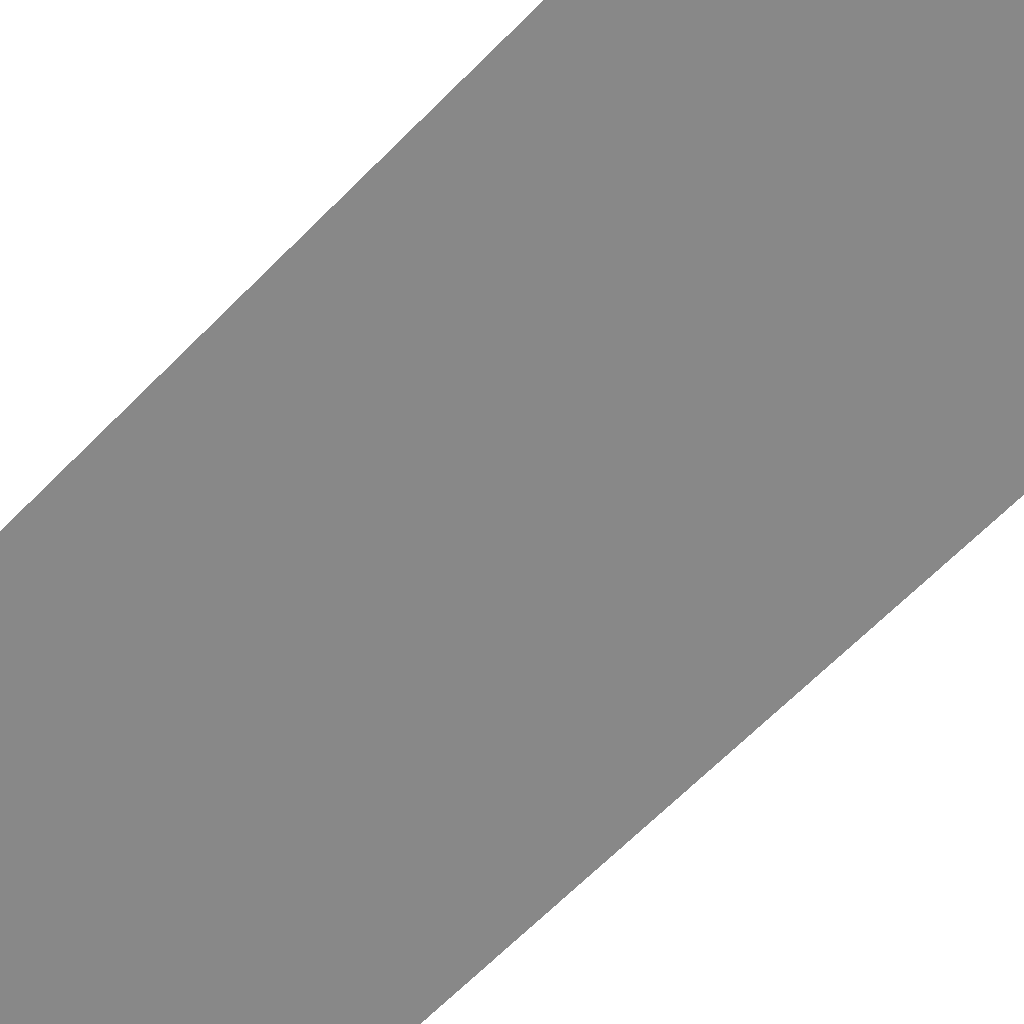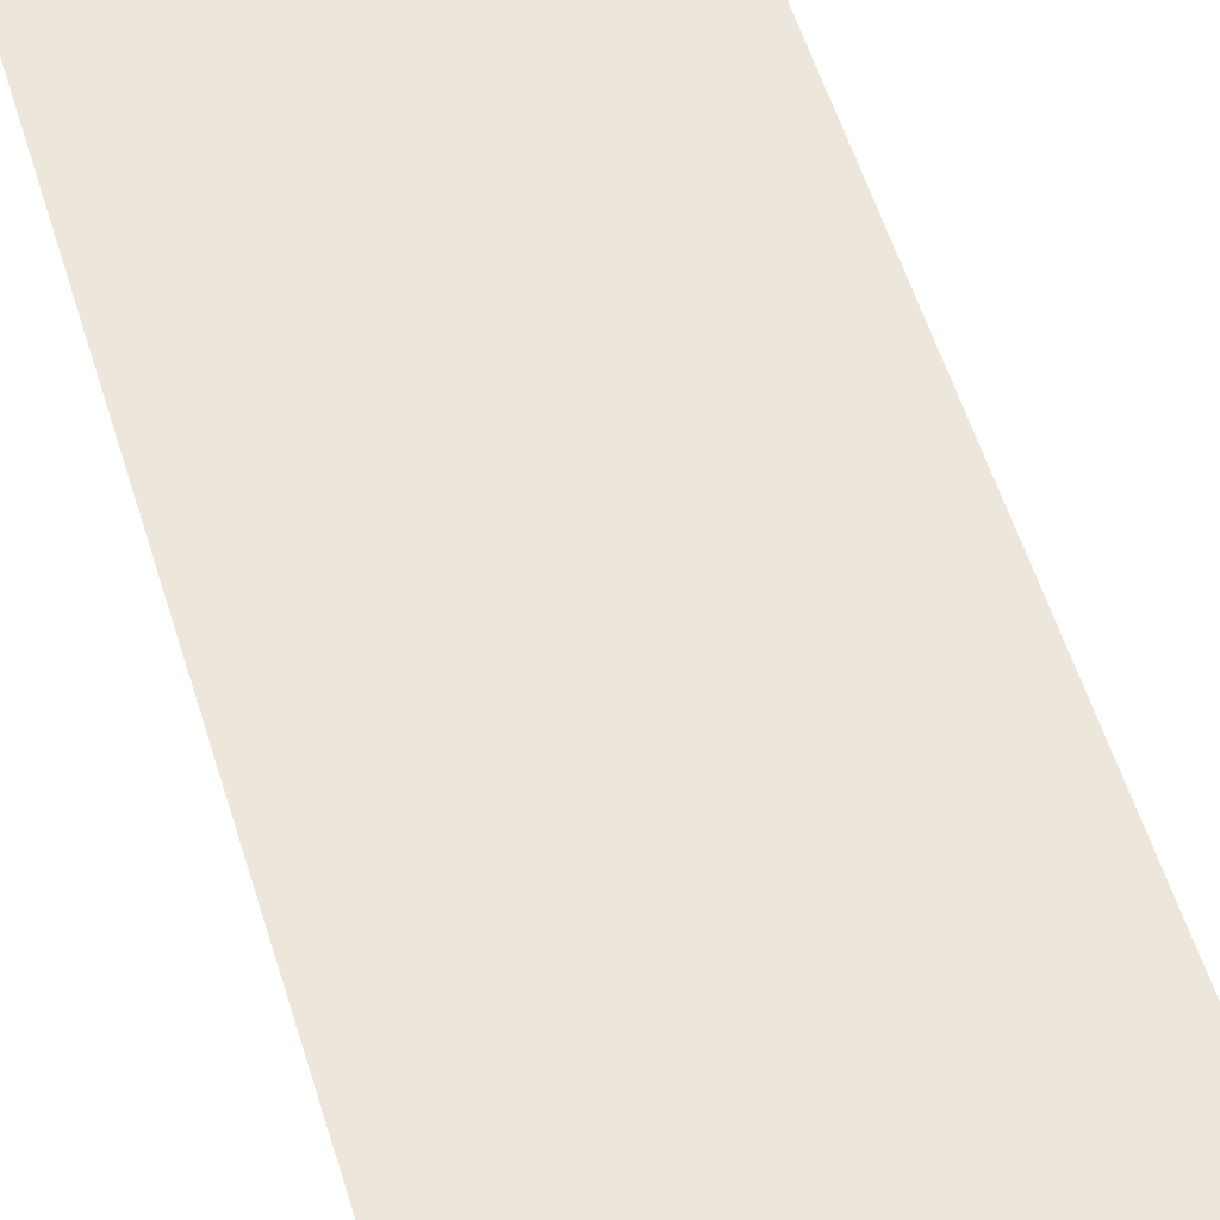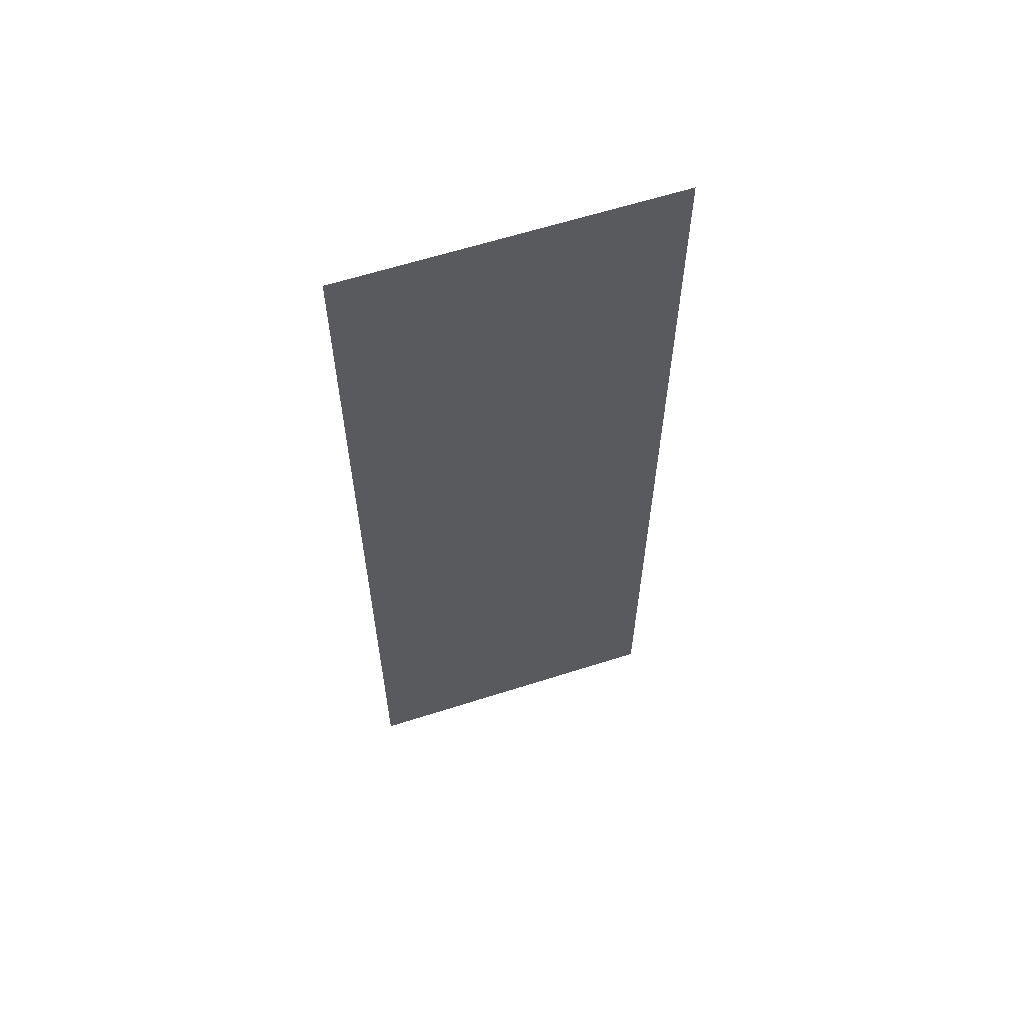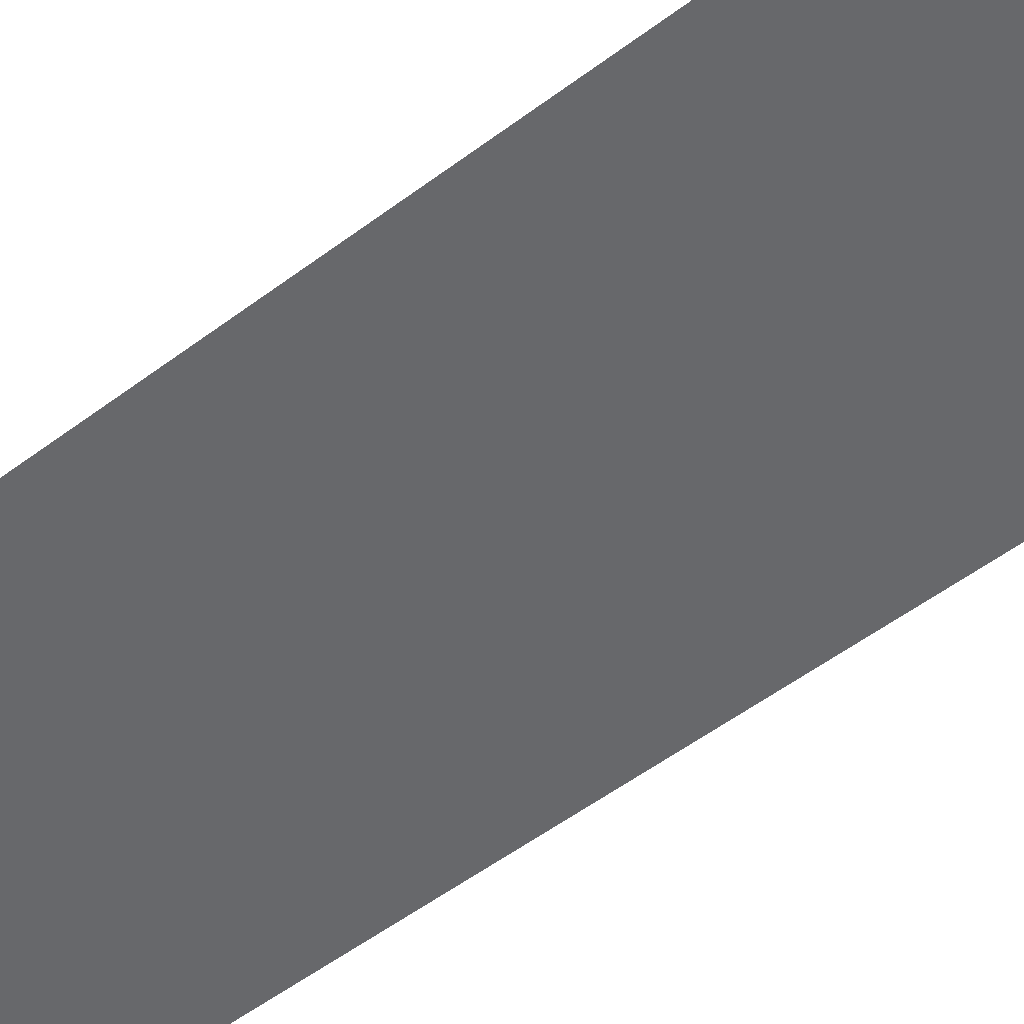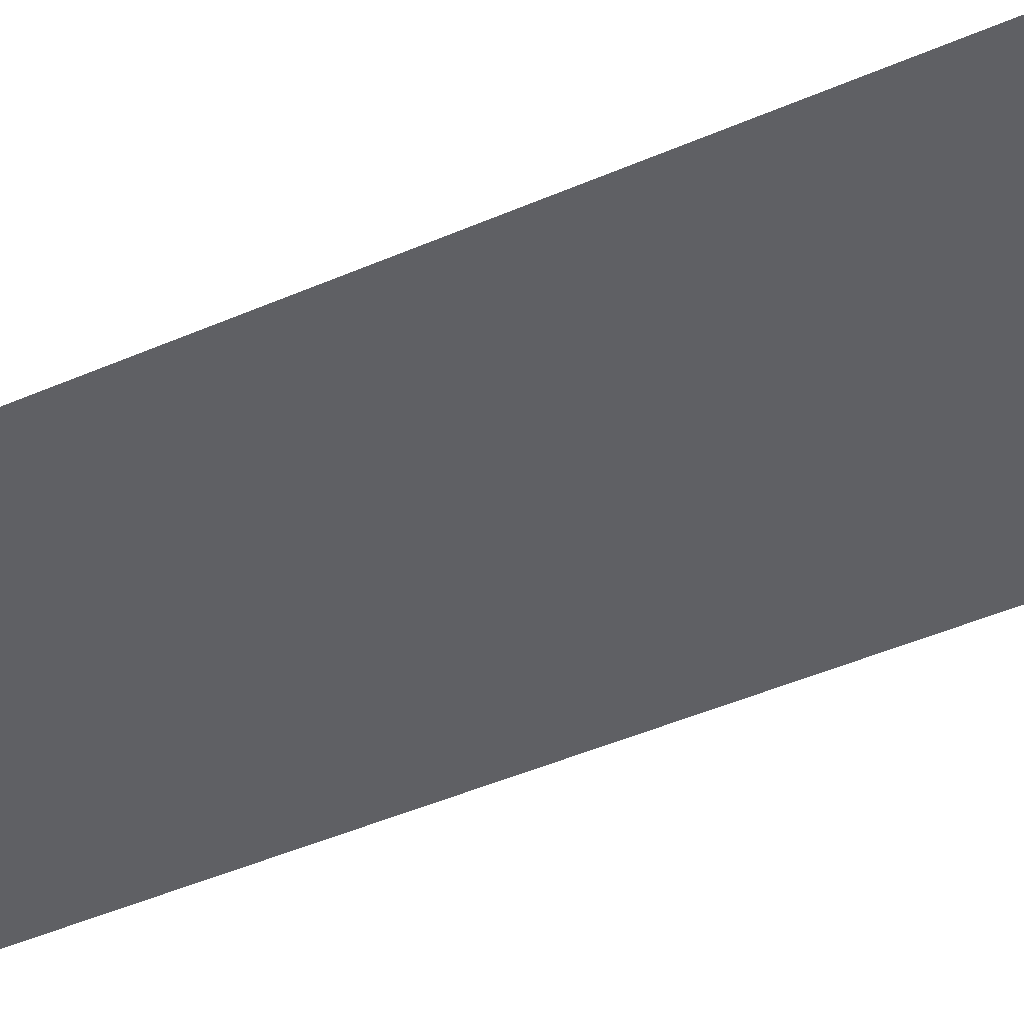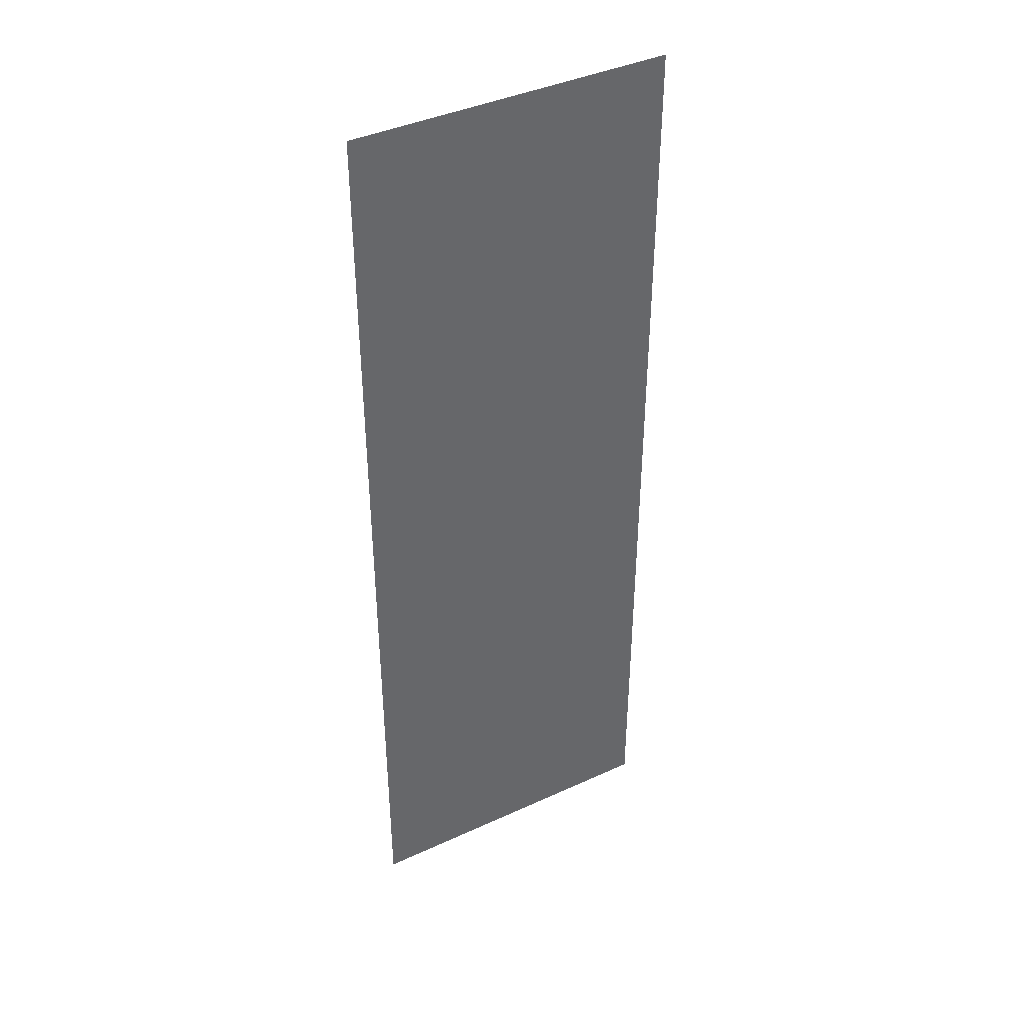
<metadata>
{"format":"obj","ext":"obj","renderer":"f3d","projection":"perspective","resolution":1024,"background":"white","views":[{"elev":-62.8,"azim":-43.9,"up":"+Z"},{"elev":53.5,"azim":163.5,"up":"+Z"},{"elev":62.0,"azim":162.0,"up":"+Y"},{"elev":-52.4,"azim":129.2,"up":"+Z"},{"elev":-45.2,"azim":-63.2,"up":"+Z"},{"elev":40.7,"azim":150.7,"up":"+Y"}]}
</metadata>
<code>
v -800 -1120 0
v -832 -1120 0
v -832 -1088 0
v -800 -1088 0
v -800 -1152 0
v -832 -1152 0
v -832 -1120 0
v -800 -1120 0
v -800 -1184 0
v -832 -1184 0
v -832 -1152 0
v -800 -1152 0
g CT_WaterMaze_mesh_0002
f 1 2 3 4
f 5 6 7 8
f 9 10 11 12

</code>
